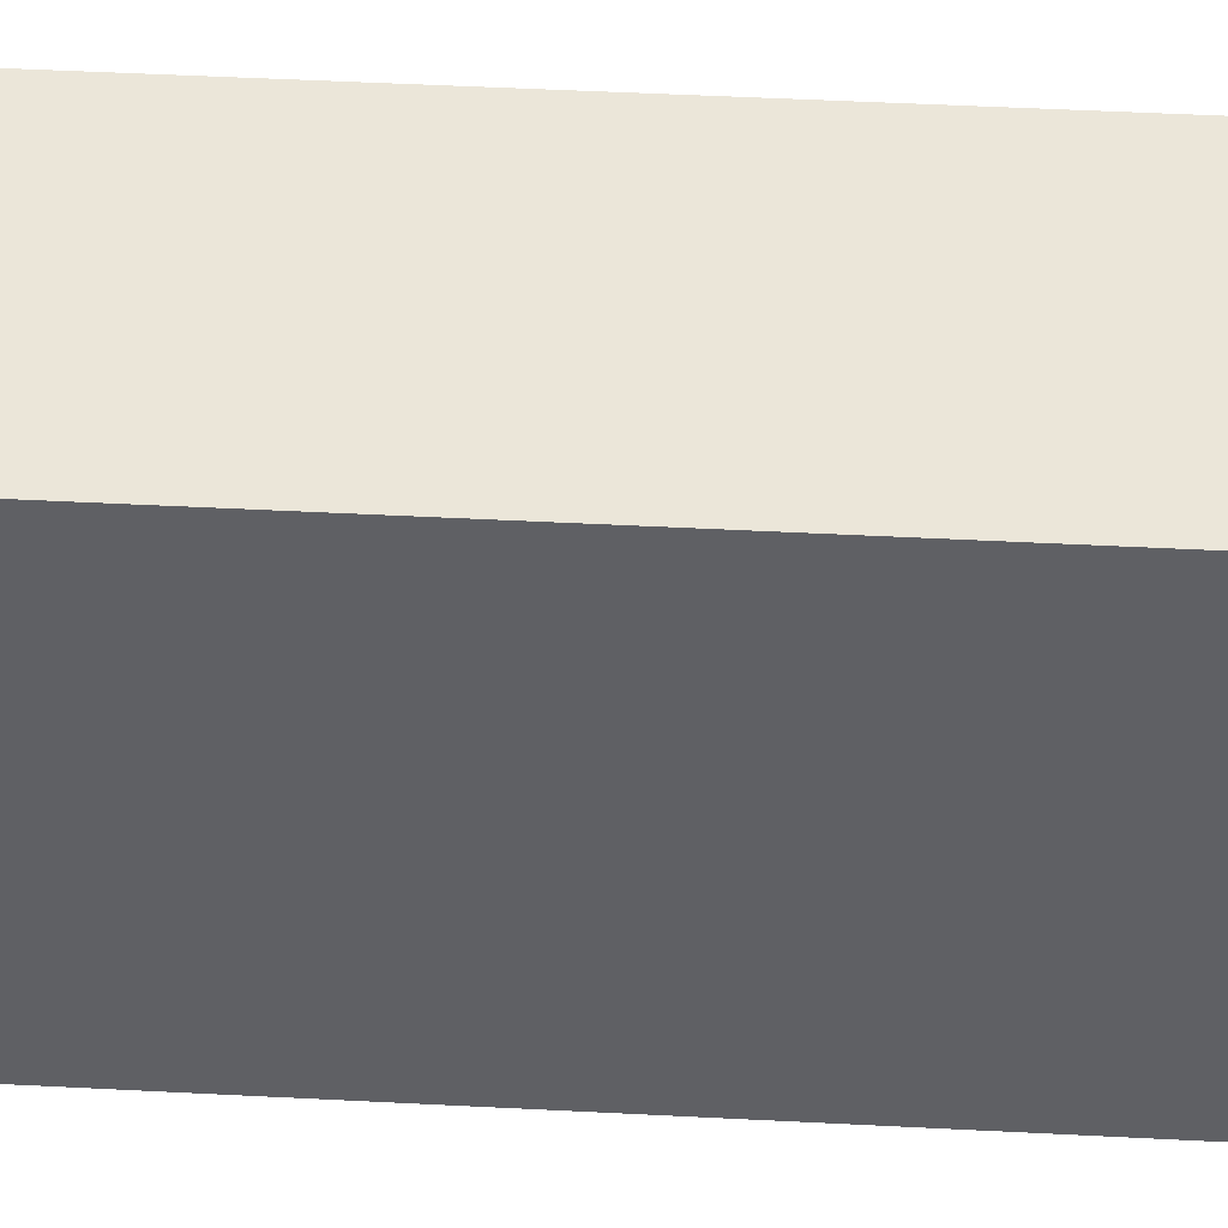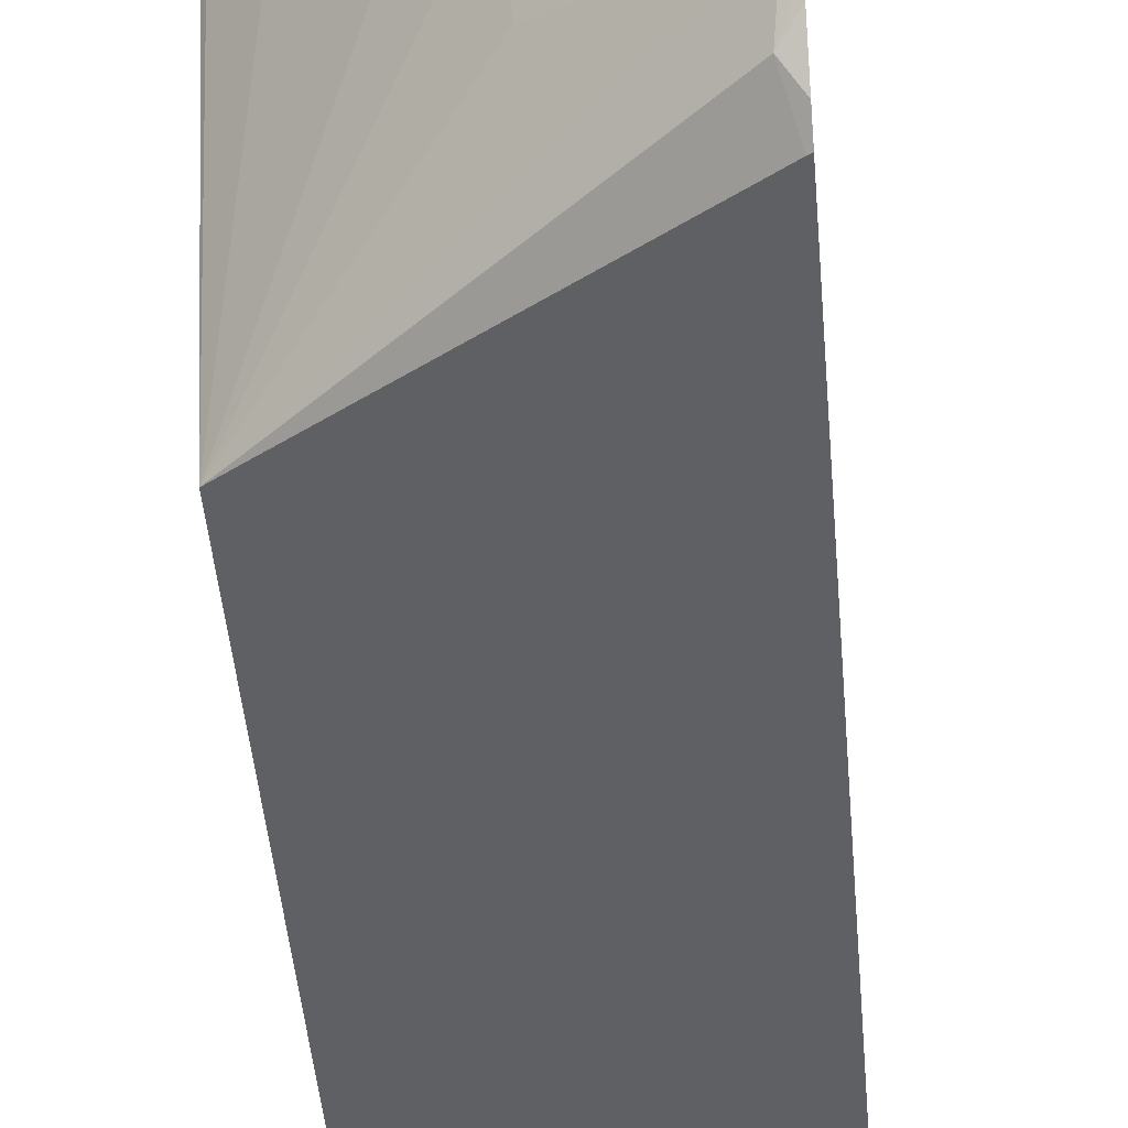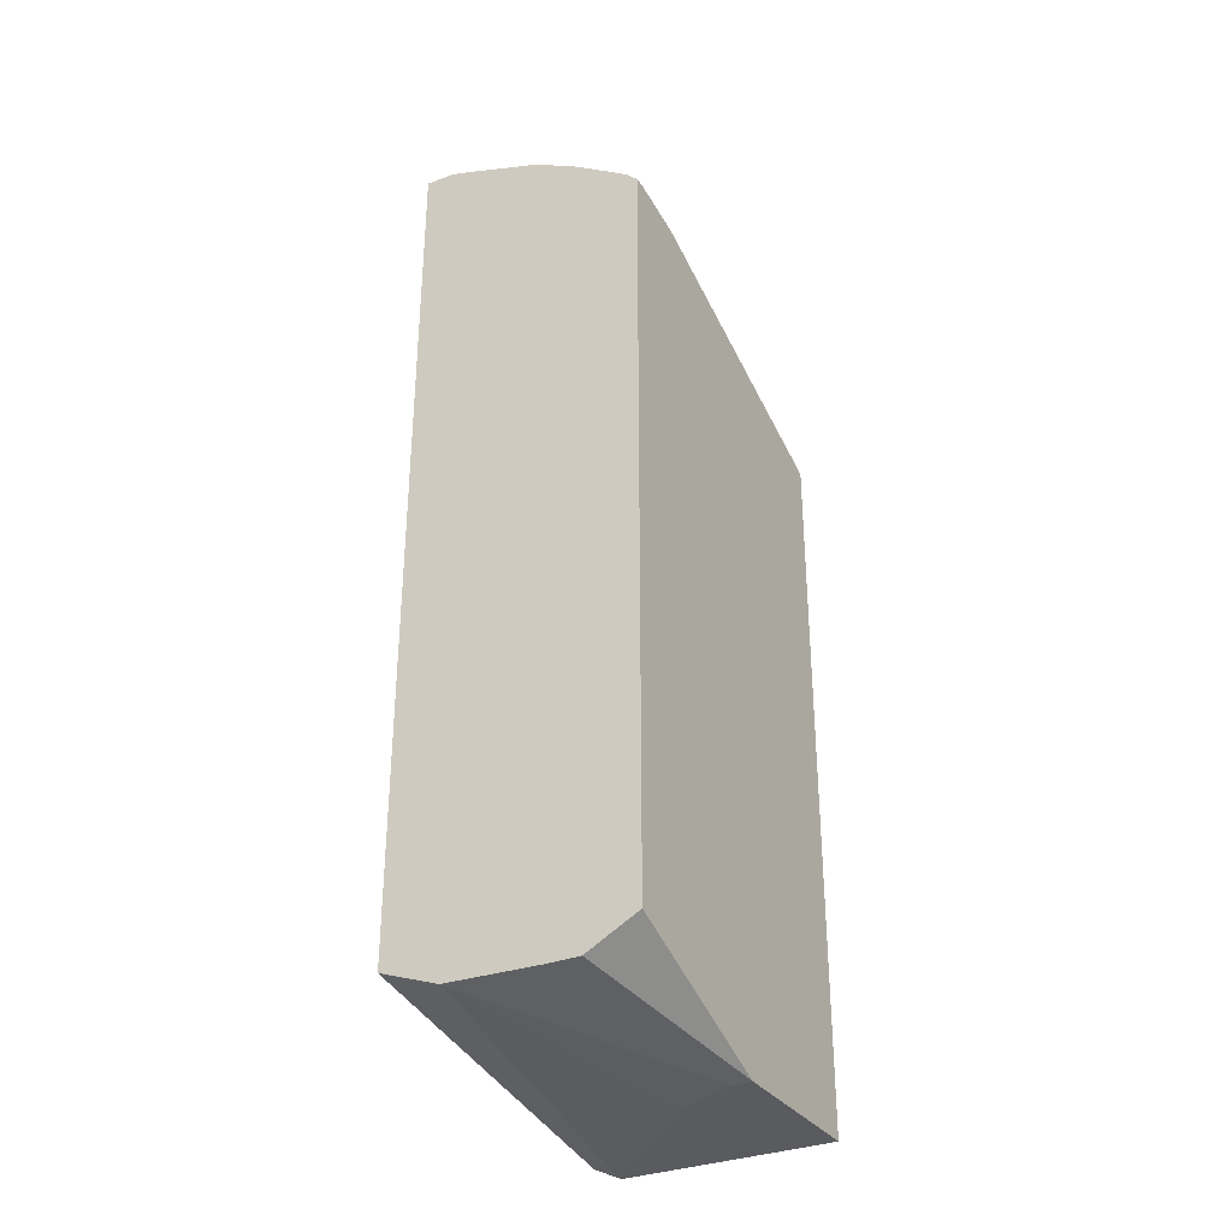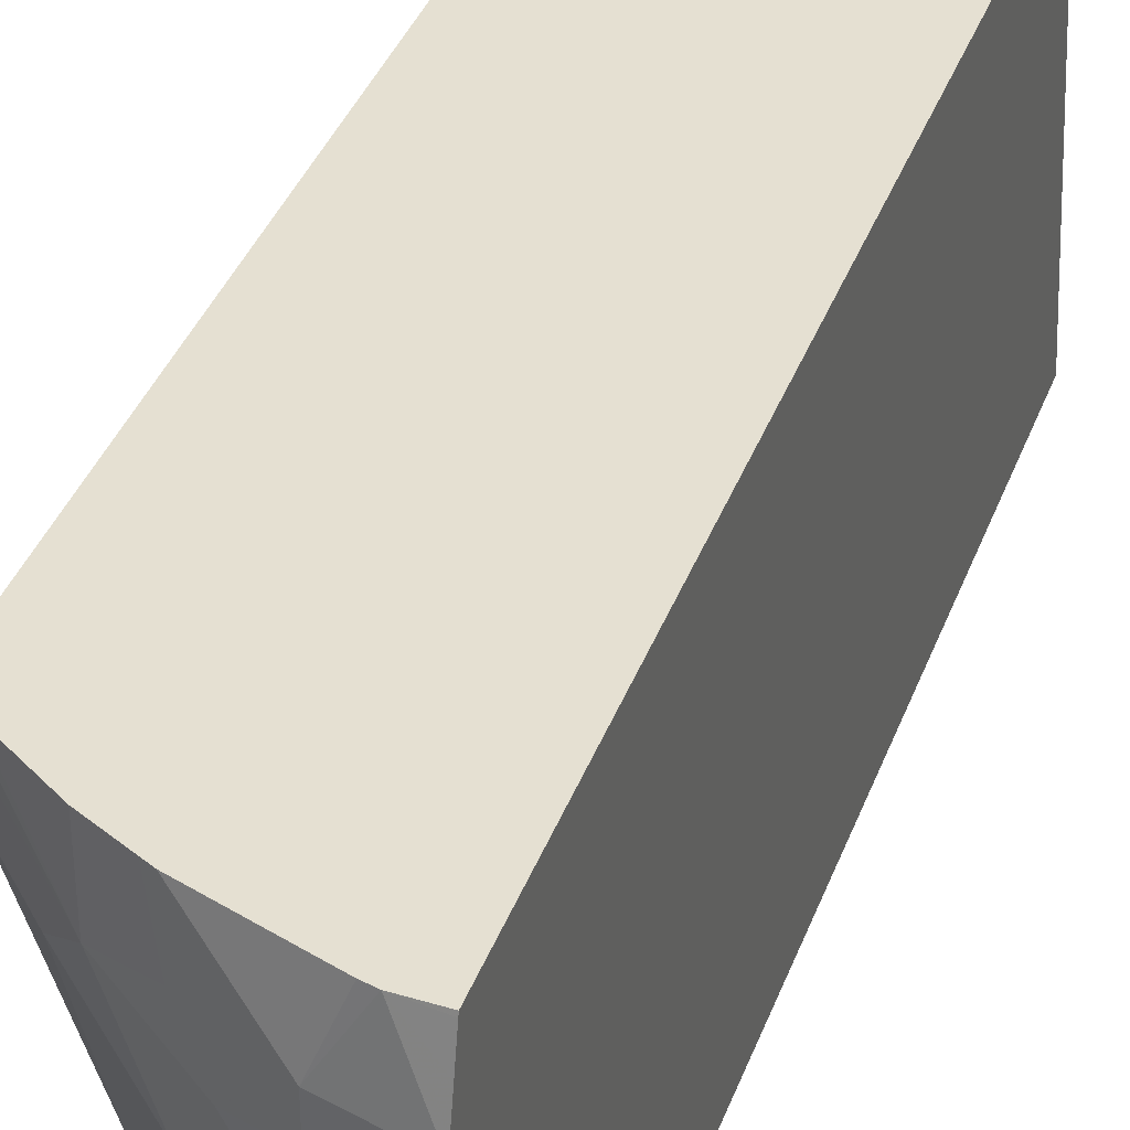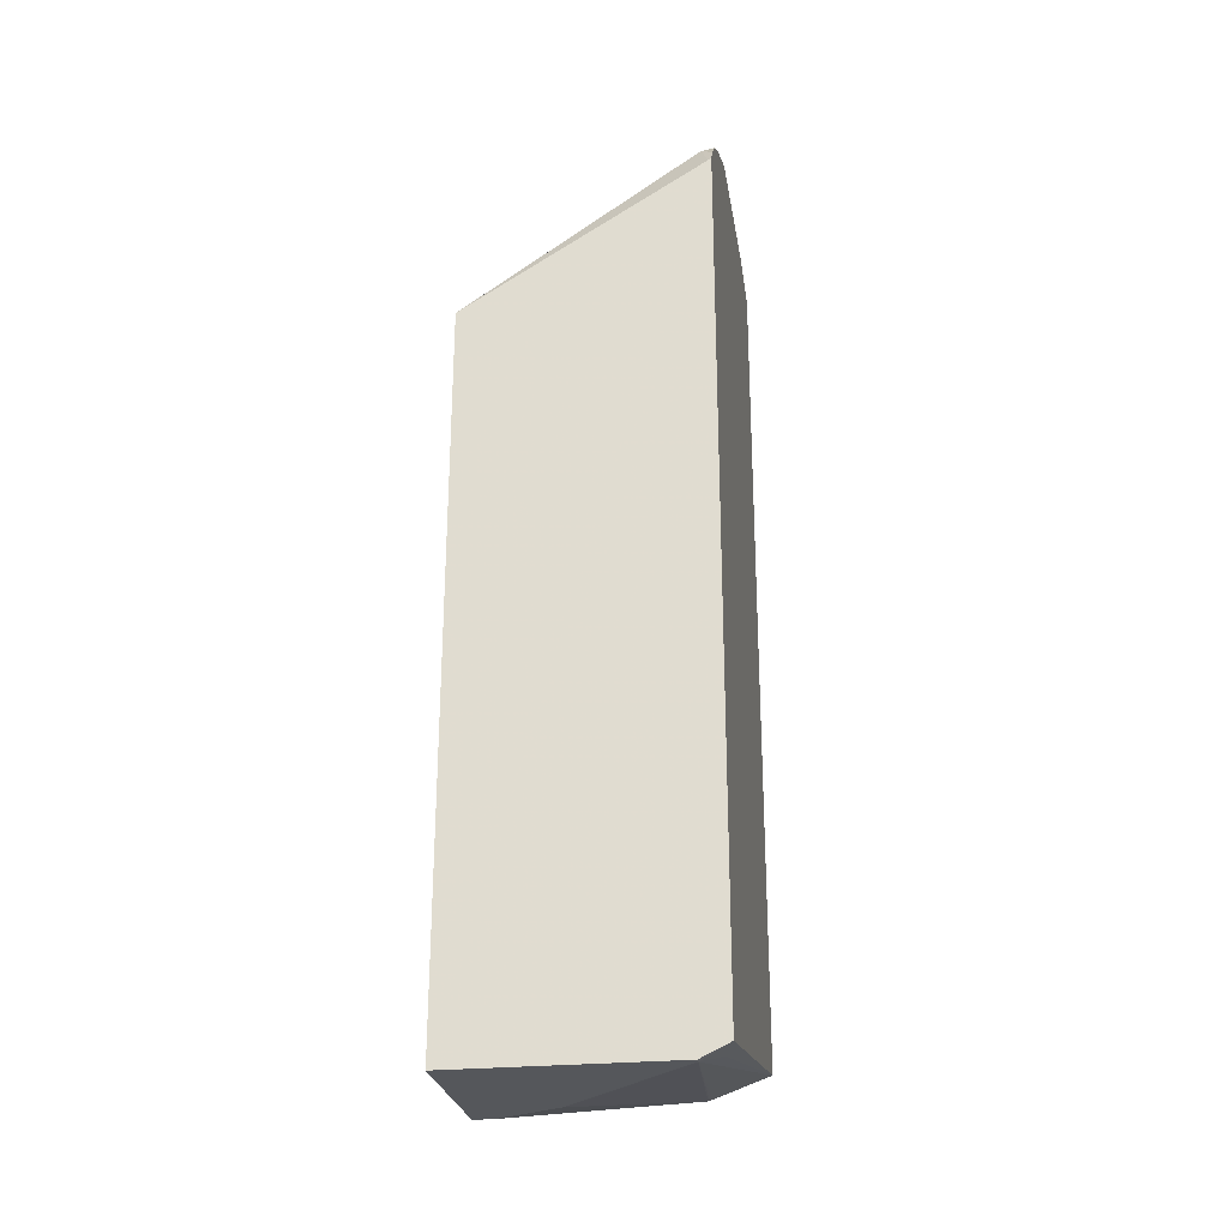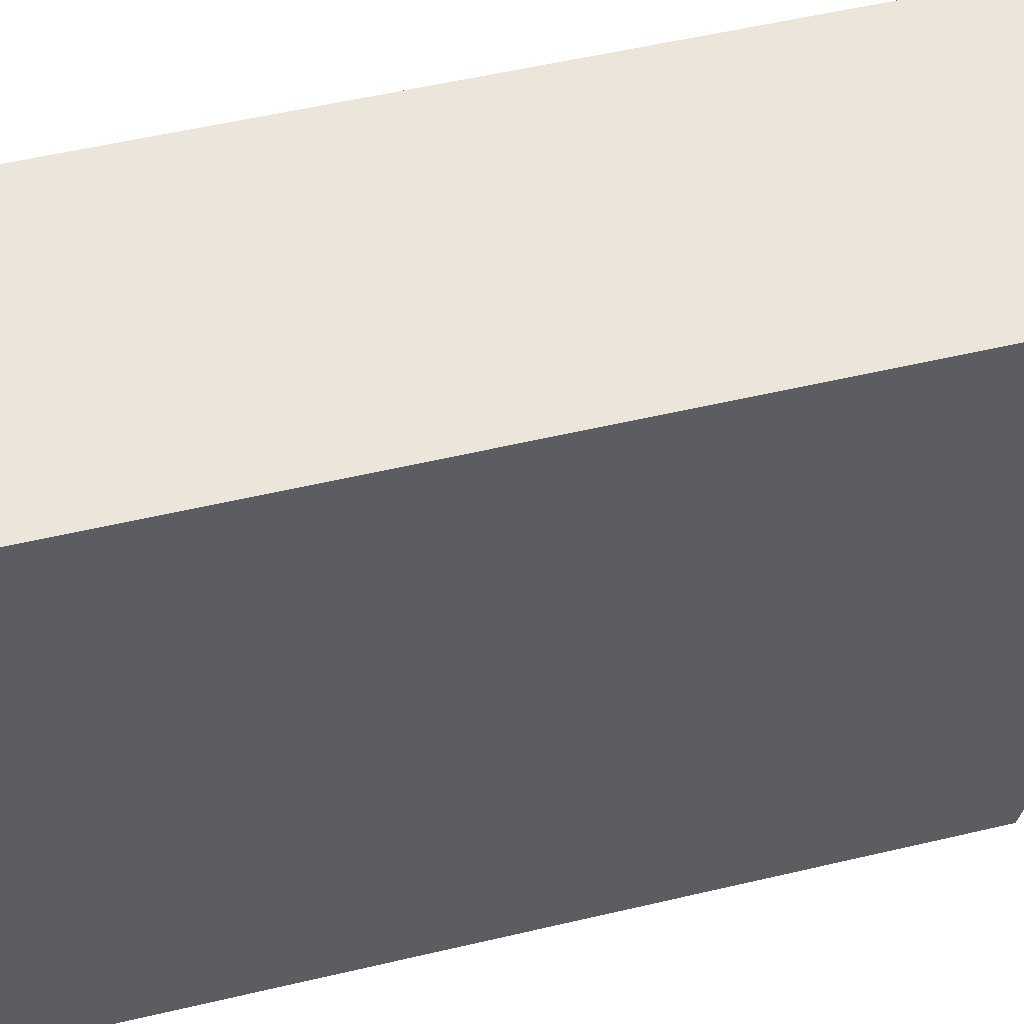
<metadata>
{"format":"obj","ext":"obj","renderer":"f3d","projection":"perspective","resolution":1024,"background":"white","views":[{"elev":46.7,"azim":-86.6,"up":"+Z"},{"elev":-44.1,"azim":-175.3,"up":"+Z"},{"elev":-32.4,"azim":29.1,"up":"+Y"},{"elev":37.6,"azim":-161.0,"up":"+Z"},{"elev":-26.4,"azim":-171.0,"up":"+Y"},{"elev":46.7,"azim":74.4,"up":"+Z"}]}
</metadata>
<code>
v 0.2775 -0.5179 0.1713
v 0.2921 -0.5179 0.1713
v 0.2337 -0.5166 0.1713
v 0.3067 -0.5405 0.08766
v 0.3158 -0.5054 0.1713
v 0.3158 -0.5405 0.08766
v 0.2329 -0.5163 0.1713
v 0.2191 -0.5405 0.01462
v 0.2483 -0.5405 0.04384
v 0.2629 -0.5405 0.05844
v 0.2775 -0.5405 0.07304
v 0.3158 -0.1649 0.1713
v 0.3158 -0.5405 0.01163
v 0.2317 -0.5159 0.1713
v 0.2118 -0.5331 0.03652
v 0.2062 -0.5343 0.01163
v 0.2191 -0.5405 0.01163
v 0.2062 -0.5067 0.1713
v 0.3158 -0.1649 0.1662
v 0.3107 -0.1598 0.1713
v 0.3158 -0.2191 0.01163
v 0.2084 -0.5073 0.1713
v 0.2062 -0.1515 0.01163
v 0.2062 -0.5057 0.1713
v 0.2824 -0.1412 0.1412
v 0.3158 -0.1698 0.1405
v 0.314 -0.168 0.1388
v 0.3061 -0.1567 0.1713
v 0.2075 -0.1521 0.01163
v 0.2118 -0.1388 0.02192
v 0.2094 -0.1266 0.03896
v 0.2556 -0.1534 0.05114
v 0.2556 -0.1388 0.08034
v 0.2678 -0.1412 0.09737
v 0.297 -0.1558 0.1266
v 0.2062 -0.1496 0.01288
v 0.2062 -0.1164 0.1713
v 0.2815 -0.1408 0.1713
v 0.2824 -0.1412 0.1713
v 0.2532 -0.1266 0.1266
v 0.2337 -0.1169 0.1315
v 0.2629 -0.1315 0.1461
v 0.2669 -0.1334 0.1713
v 0.2062 -0.1444 0.01635
v 0.2062 -0.1332 0.02748
v 0.2062 -0.1297 0.03269
v 0.2062 -0.126 0.03833
v 0.2094 -0.112 0.06818
v 0.2191 -0.1169 0.1713
v 0.2062 -0.1161 0.1701
v 0.2062 -0.1104 0.07131
v 0.2337 -0.1169 0.1461
v 0.2629 -0.1315 0.1713
v 0.2062 -0.1114 0.06755
v 0.2236 -0.118 0.1713
v 0.2062 -0.1104 0.1443
v 0.2062 -0.1137 0.1591
f 21 33 34
f 25 35 34
f 25 27 35
f 25 39 28
f 25 38 39
f 23 36 29
f 21 27 26
f 21 35 27
f 21 34 35
f 25 34 40
f 25 40 41
f 19 26 27
f 21 31 32
f 21 30 31
f 21 29 30
f 20 25 28
f 19 27 25
f 19 25 20
f 18 22 24
f 16 36 23
f 16 44 36
f 16 45 44
f 25 41 42
f 16 46 45
f 21 32 33
f 25 42 43
f 41 48 51
f 29 36 30
f 16 47 46
f 52 55 53
f 49 57 50
f 49 56 57
f 49 52 56
f 49 55 52
f 48 54 51
f 43 52 53
f 41 43 42
f 41 52 43
f 41 56 52
f 25 43 38
f 41 51 56
f 37 49 50
f 34 48 40
f 33 48 34
f 31 33 32
f 31 48 33
f 31 54 48
f 31 47 54
f 30 46 31
f 30 45 46
f 30 44 45
f 30 36 44
f 40 48 41
f 16 54 47
f 31 46 47
f 16 56 51
f 3 10 11
f 3 9 10
f 3 8 9
f 3 7 8
f 2 6 5
f 1 6 2
f 1 4 6
f 1 3 4
f 1 7 3
f 1 14 7
f 1 22 14
f 3 11 4
f 1 24 22
f 1 49 37
f 1 55 49
f 1 43 53
f 1 38 43
f 1 39 38
f 1 28 39
f 1 20 28
f 1 12 20
f 1 5 12
f 1 2 5
f 16 51 54
f 1 37 24
f 4 11 10
f 1 53 55
f 4 9 8
f 4 10 9
f 16 57 56
f 16 50 57
f 16 37 50
f 16 24 37
f 16 18 24
f 14 22 18
f 13 29 21
f 13 23 29
f 13 16 23
f 13 17 16
f 12 19 20
f 15 18 16
f 8 14 18
f 4 8 17
f 8 18 15
f 4 17 13
f 4 13 6
f 5 6 13
f 5 21 26
f 5 13 21
f 5 26 19
f 5 19 12
f 7 14 8
f 8 15 16
f 8 16 17

</code>
